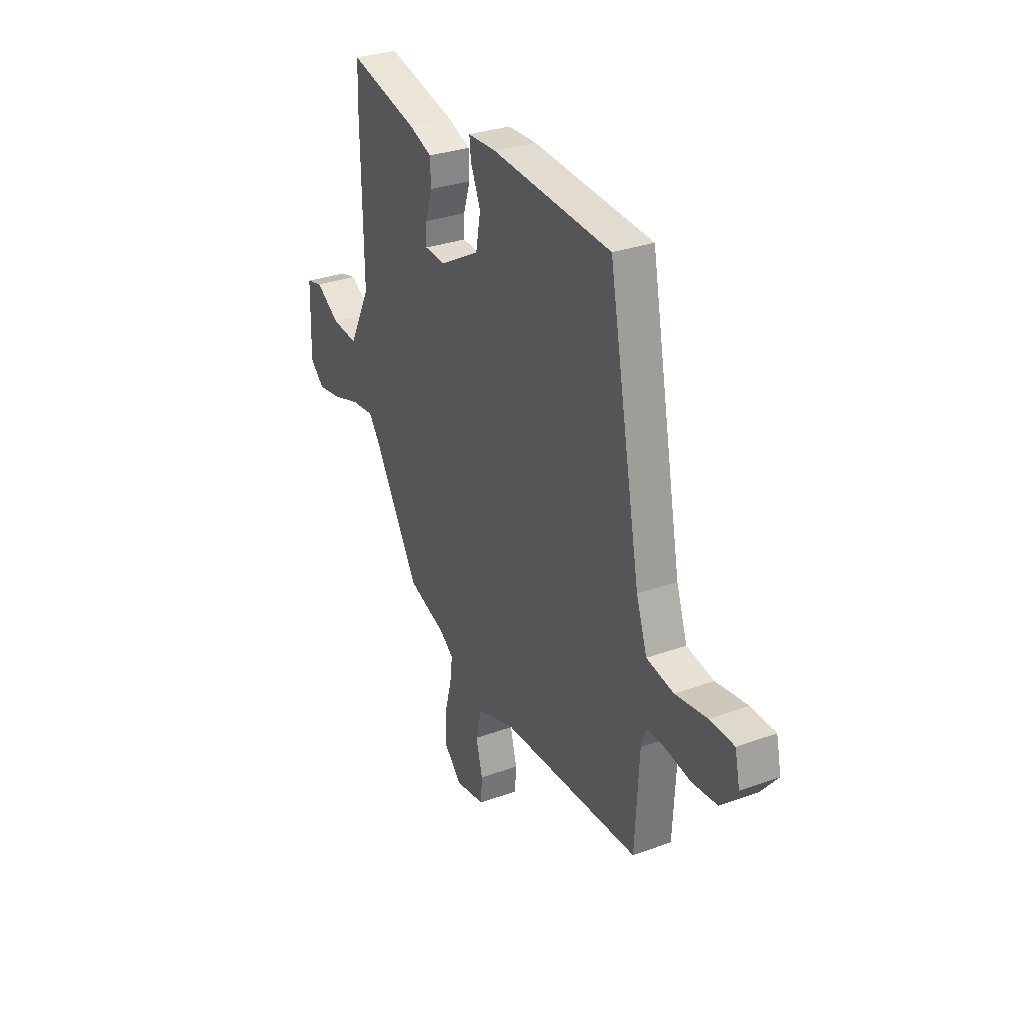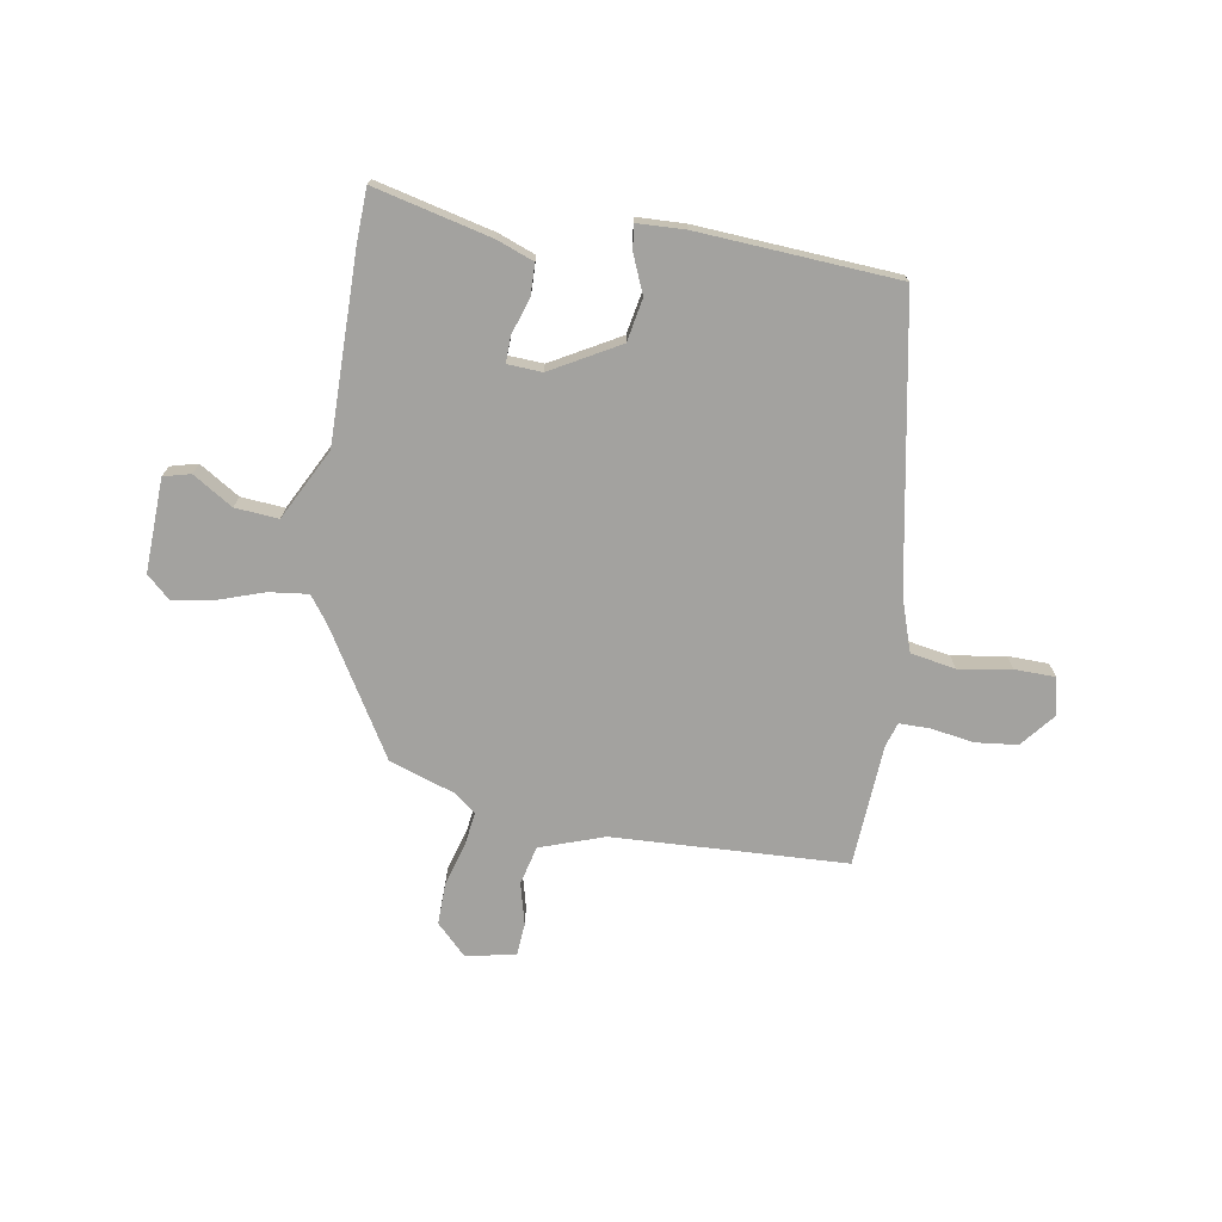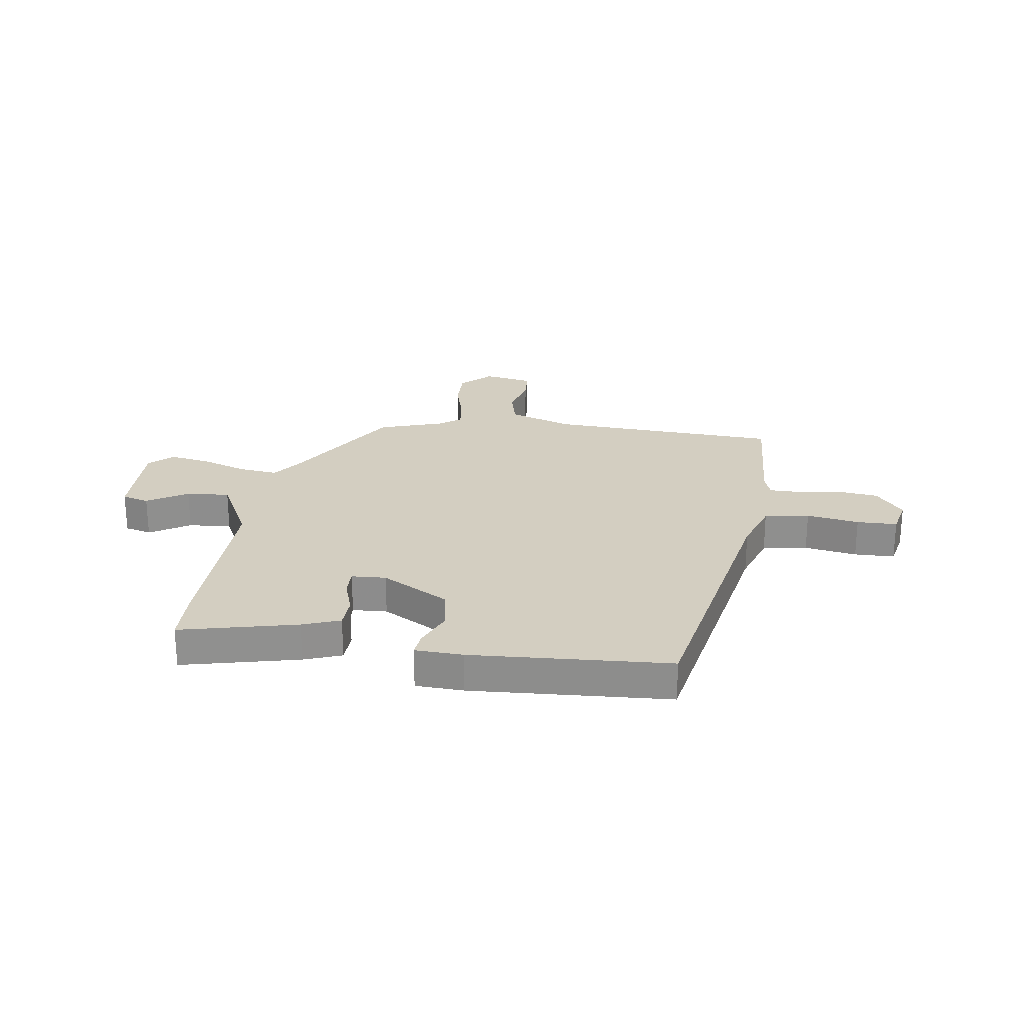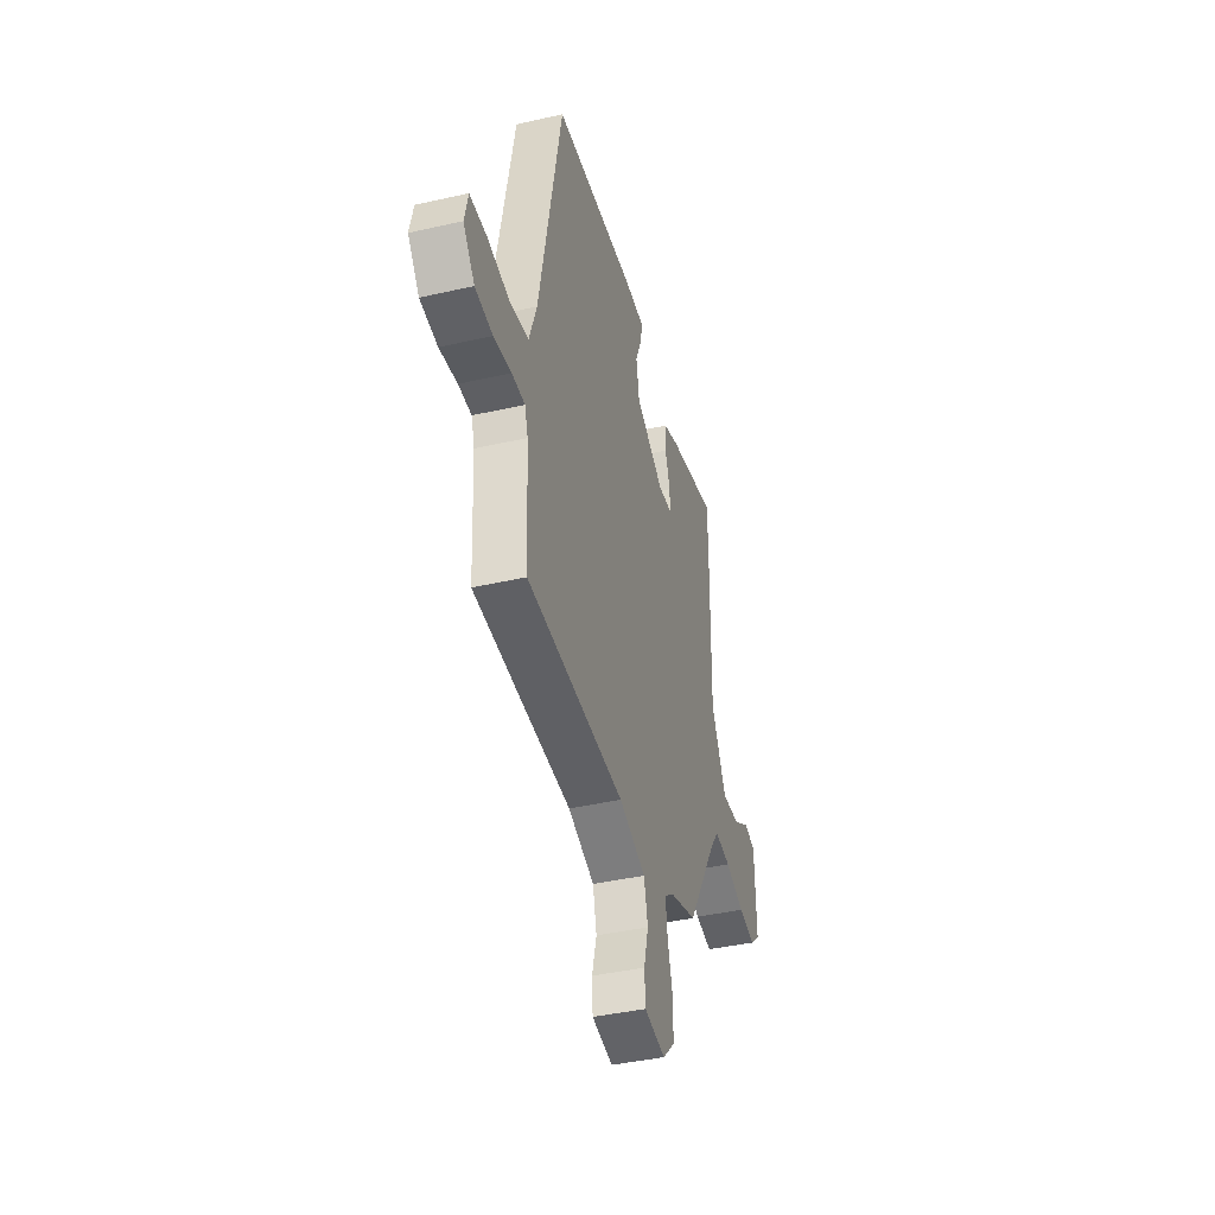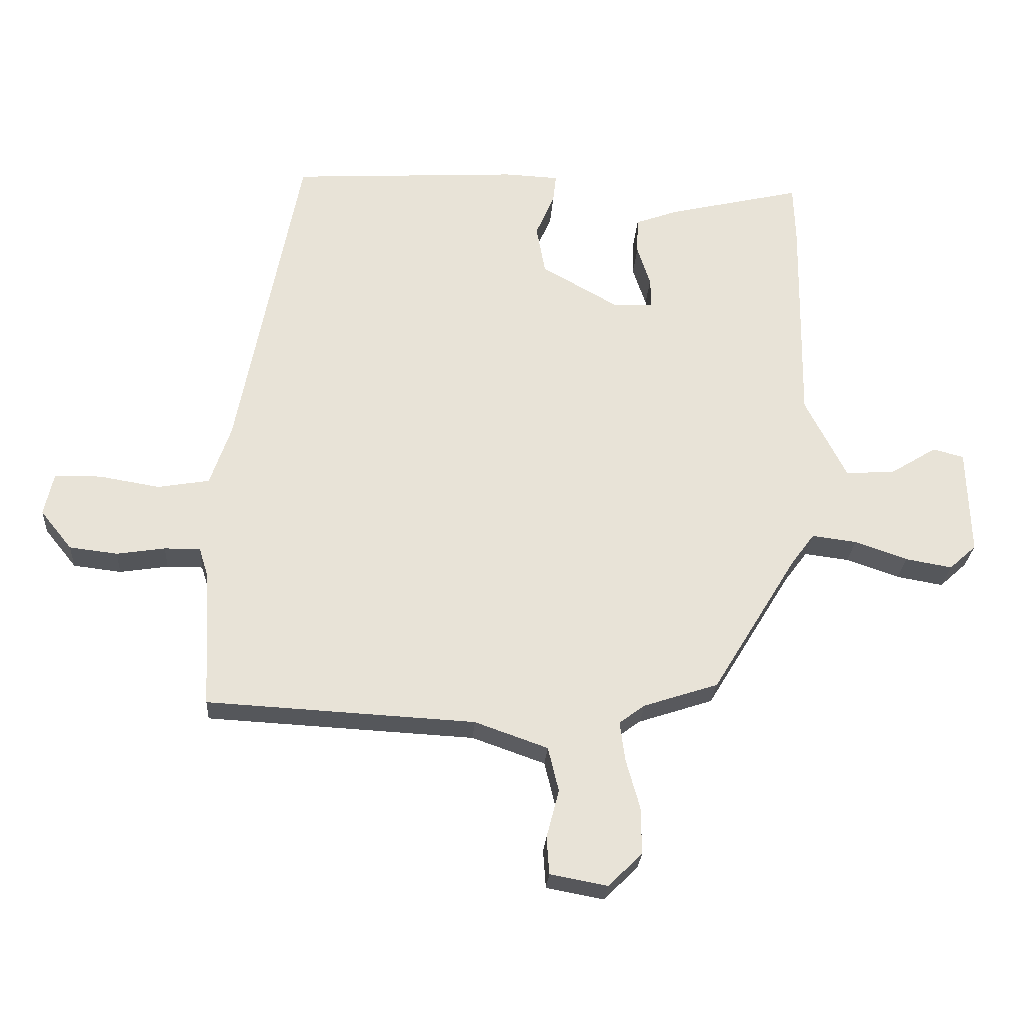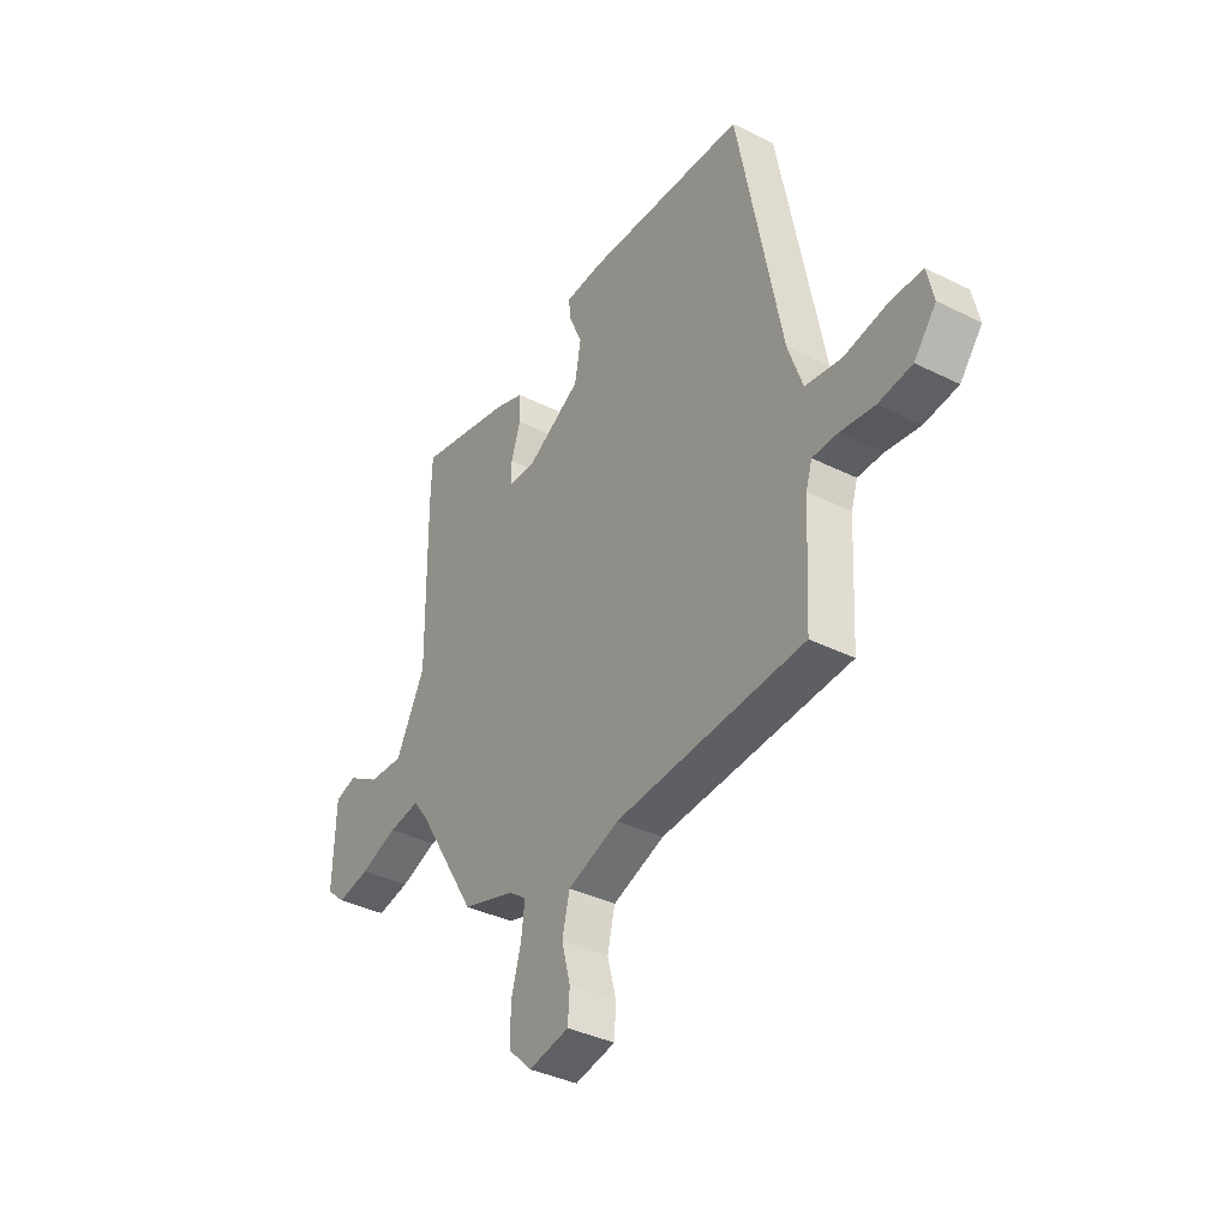
<metadata>
{"format":"obj","ext":"obj","renderer":"f3d","projection":"perspective","resolution":1024,"background":"white","views":[{"elev":31.0,"azim":62.6,"up":"+Z"},{"elev":-72.4,"azim":-9.9,"up":"+Y"},{"elev":24.9,"azim":8.1,"up":"+Y"},{"elev":-41.1,"azim":105.5,"up":"+Z"},{"elev":-26.5,"azim":176.3,"up":"+Z"},{"elev":-37.7,"azim":57.5,"up":"+Z"}]}
</metadata>
<code>
v 0.376 0.07 0.508
v 0.475 0.07 -0.008
v 0.508 0.07 -0.104
v 0.59 0.07 -0.118
v 0.686 0.07 -0.102
v 0.76 0.07 -0.103
v 0.775 0.07 -0.171
v 0.725 0.07 -0.233
v 0.649 0.07 -0.242
v 0.572 0.07 -0.23
v 0.515 0.07 -0.23
v 0.501 0.07 -0.275
v 0.489 0.07 -0.497
v 0.064 0.07 -0.52
v -0.052 0.07 -0.561
v -0.069 0.07 -0.632
v -0.049 0.07 -0.708
v -0.053 0.07 -0.768
v -0.144 0.07 -0.785
v -0.198 0.07 -0.732
v -0.197 0.07 -0.657
v -0.175 0.07 -0.578
v -0.167 0.07 -0.515
v -0.208 0.07 -0.485
v -0.326 0.07 -0.446
v -0.461 0.07 -0.224
v -0.498 0.07 -0.174
v -0.569 0.07 -0.183
v -0.653 0.07 -0.212
v -0.727 0.07 -0.225
v -0.77 0.07 -0.186
v -0.765 0.07 -0.016
v -0.716 0.07 -0.003
v -0.643 0.07 -0.048
v -0.564 0.07 -0.054
v -0.498 0.07 0.076
v -0.503 0.07 0.417
v -0.5 0.07 0.512
v -0.287 0.07 0.462
v -0.219 0.07 0.437
v -0.217 0.07 0.379
v -0.238 0.07 0.314
v -0.239 0.07 0.266
v -0.176 0.07 0.263
v -0.053 0.07 0.333
v -0.039 0.07 0.411
v -0.069 0.07 0.481
v -0.074 0.07 0.525
v 0.013 0.07 0.529
v 0.376 0 0.508
v 0.475 0 -0.008
v 0.508 0 -0.104
v 0.59 0 -0.118
v 0.686 0 -0.102
v 0.76 0 -0.103
v 0.775 0 -0.171
v 0.725 0 -0.233
v 0.649 0 -0.242
v 0.572 0 -0.23
v 0.515 0 -0.23
v 0.501 0 -0.275
v 0.489 0 -0.497
v 0.064 0 -0.52
v -0.052 0 -0.561
v -0.069 0 -0.632
v -0.049 0 -0.708
v -0.053 0 -0.768
v -0.144 0 -0.785
v -0.198 0 -0.732
v -0.197 0 -0.657
v -0.175 0 -0.578
v -0.167 0 -0.515
v -0.208 0 -0.485
v -0.326 0 -0.446
v -0.461 0 -0.224
v -0.498 0 -0.174
v -0.569 0 -0.183
v -0.653 0 -0.212
v -0.727 0 -0.225
v -0.77 0 -0.186
v -0.765 0 -0.016
v -0.716 0 -0.003
v -0.643 0 -0.048
v -0.564 0 -0.054
v -0.498 0 0.076
v -0.503 0 0.417
v -0.5 0 0.512
v -0.287 0 0.462
v -0.219 0 0.437
v -0.217 0 0.379
v -0.238 0 0.314
v -0.239 0 0.266
v -0.176 0 0.263
v -0.053 0 0.333
v -0.039 0 0.411
v -0.069 0 0.481
v -0.074 0 0.525
v 0.013 0 0.529
f 46 47 48 49
f 45 46 49 1
f 44 45 1 2
f 43 44 2 3
f 39 40 41 42
f 39 42 43
f 36 37 38 39
f 35 36 39 43
f 31 32 33 34
f 31 34 35
f 28 29 30 31
f 27 28 31 35
f 26 27 35 43
f 24 25 26 43
f 19 20 21 22
f 19 22 23
f 16 17 18 19
f 15 16 19 23
f 14 15 23 24
f 12 13 14 24
f 7 8 9 10
f 7 10 11
f 4 5 6 7
f 3 4 7 11
f 12 24 43
f 3 11 12 43
f 98 97 96 95
f 50 98 95 94
f 51 50 94 93
f 52 51 93 92
f 91 90 89 88
f 92 91 88
f 88 87 86 85
f 92 88 85 84
f 83 82 81 80
f 84 83 80
f 80 79 78 77
f 84 80 77 76
f 92 84 76 75
f 92 75 74 73
f 71 70 69 68
f 72 71 68
f 68 67 66 65
f 72 68 65 64
f 73 72 64 63
f 73 63 62 61
f 59 58 57 56
f 60 59 56
f 56 55 54 53
f 60 56 53 52
f 92 73 61
f 92 61 60 52
f 1 50 51 2
f 2 51 52 3
f 3 52 53 4
f 4 53 54 5
f 5 54 55 6
f 6 55 56 7
f 7 56 57 8
f 8 57 58 9
f 9 58 59 10
f 10 59 60 11
f 11 60 61 12
f 12 61 62 13
f 13 62 63 14
f 14 63 64 15
f 15 64 65 16
f 16 65 66 17
f 17 66 67 18
f 18 67 68 19
f 19 68 69 20
f 20 69 70 21
f 21 70 71 22
f 22 71 72 23
f 23 72 73 24
f 24 73 74 25
f 25 74 75 26
f 26 75 76 27
f 27 76 77 28
f 28 77 78 29
f 29 78 79 30
f 30 79 80 31
f 31 80 81 32
f 32 81 82 33
f 33 82 83 34
f 34 83 84 35
f 35 84 85 36
f 36 85 86 37
f 37 86 87 38
f 38 87 88 39
f 39 88 89 40
f 40 89 90 41
f 41 90 91 42
f 42 91 92 43
f 43 92 93 44
f 44 93 94 45
f 45 94 95 46
f 46 95 96 47
f 47 96 97 48
f 48 97 98 49
f 49 98 50 1

</code>
